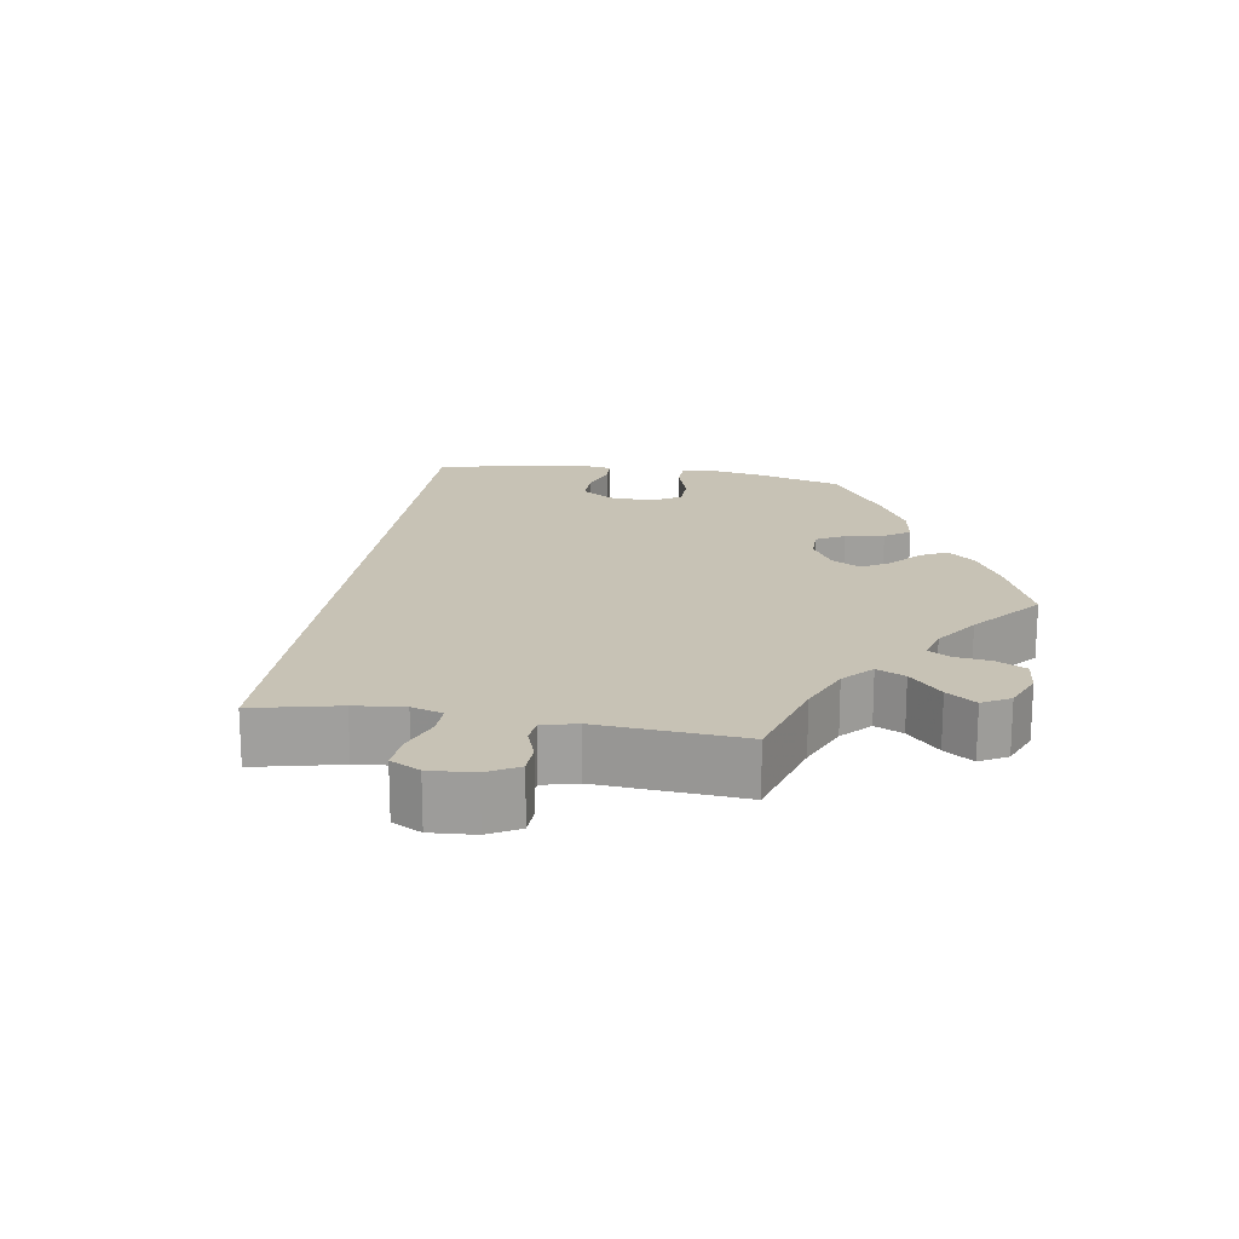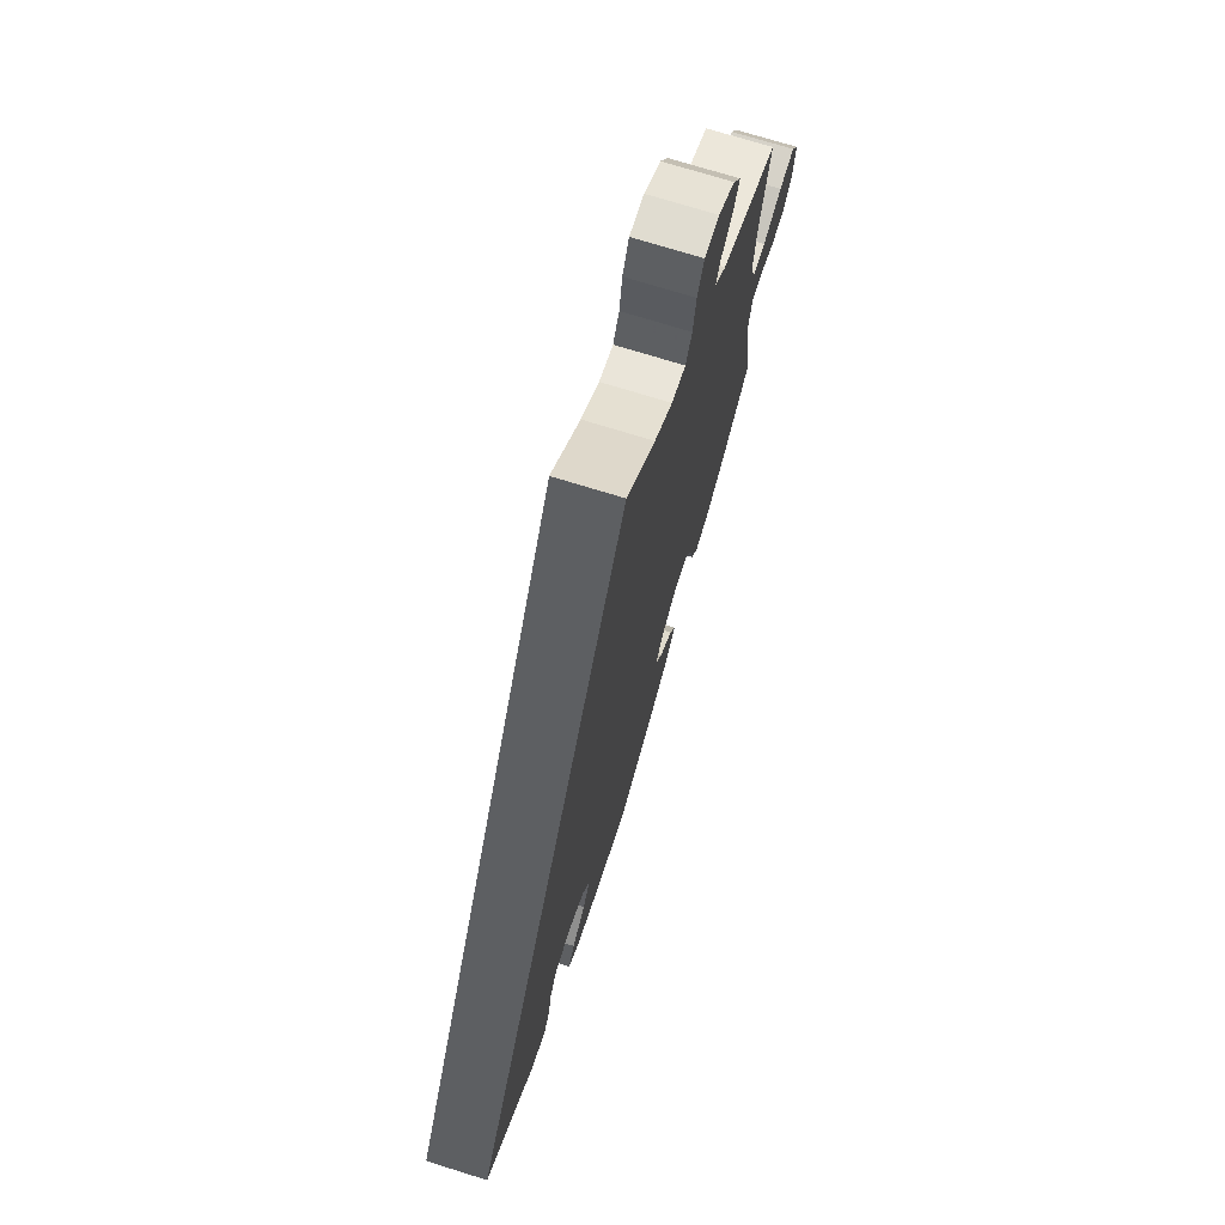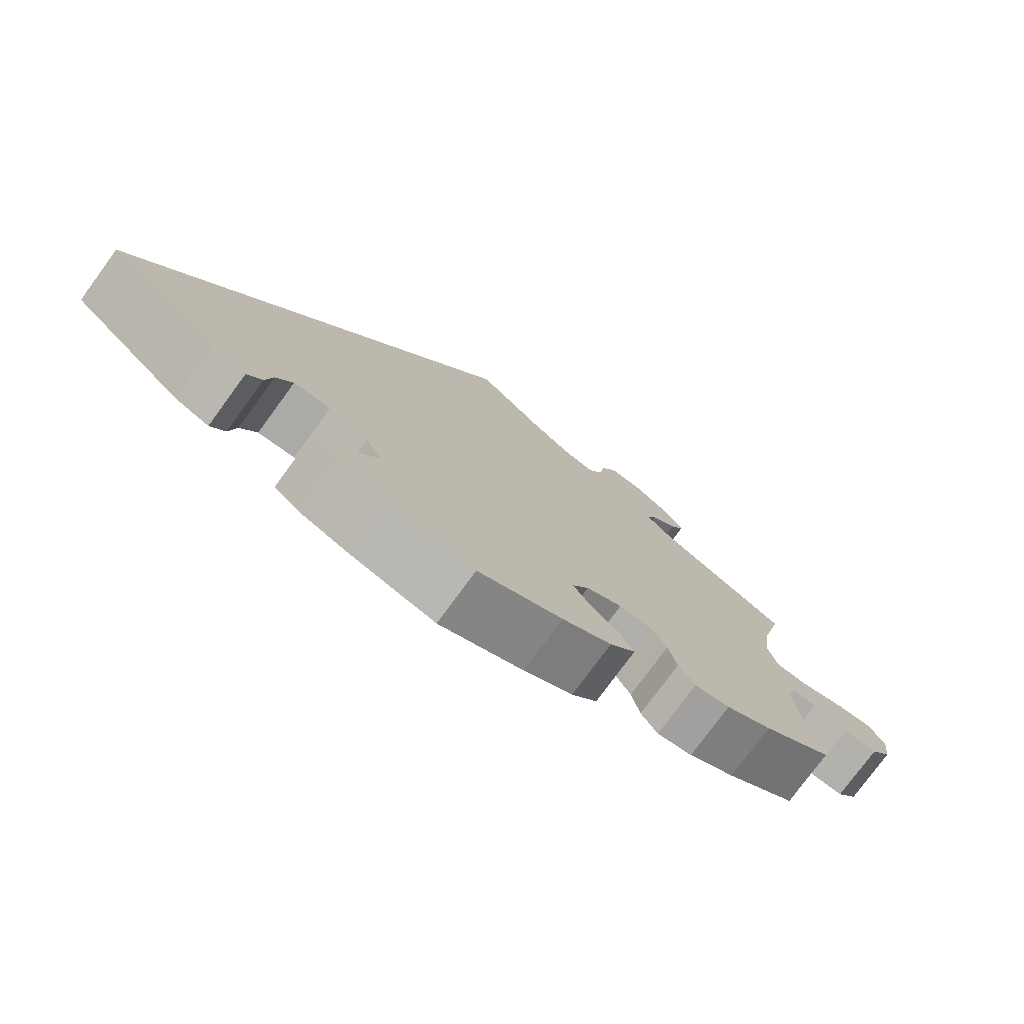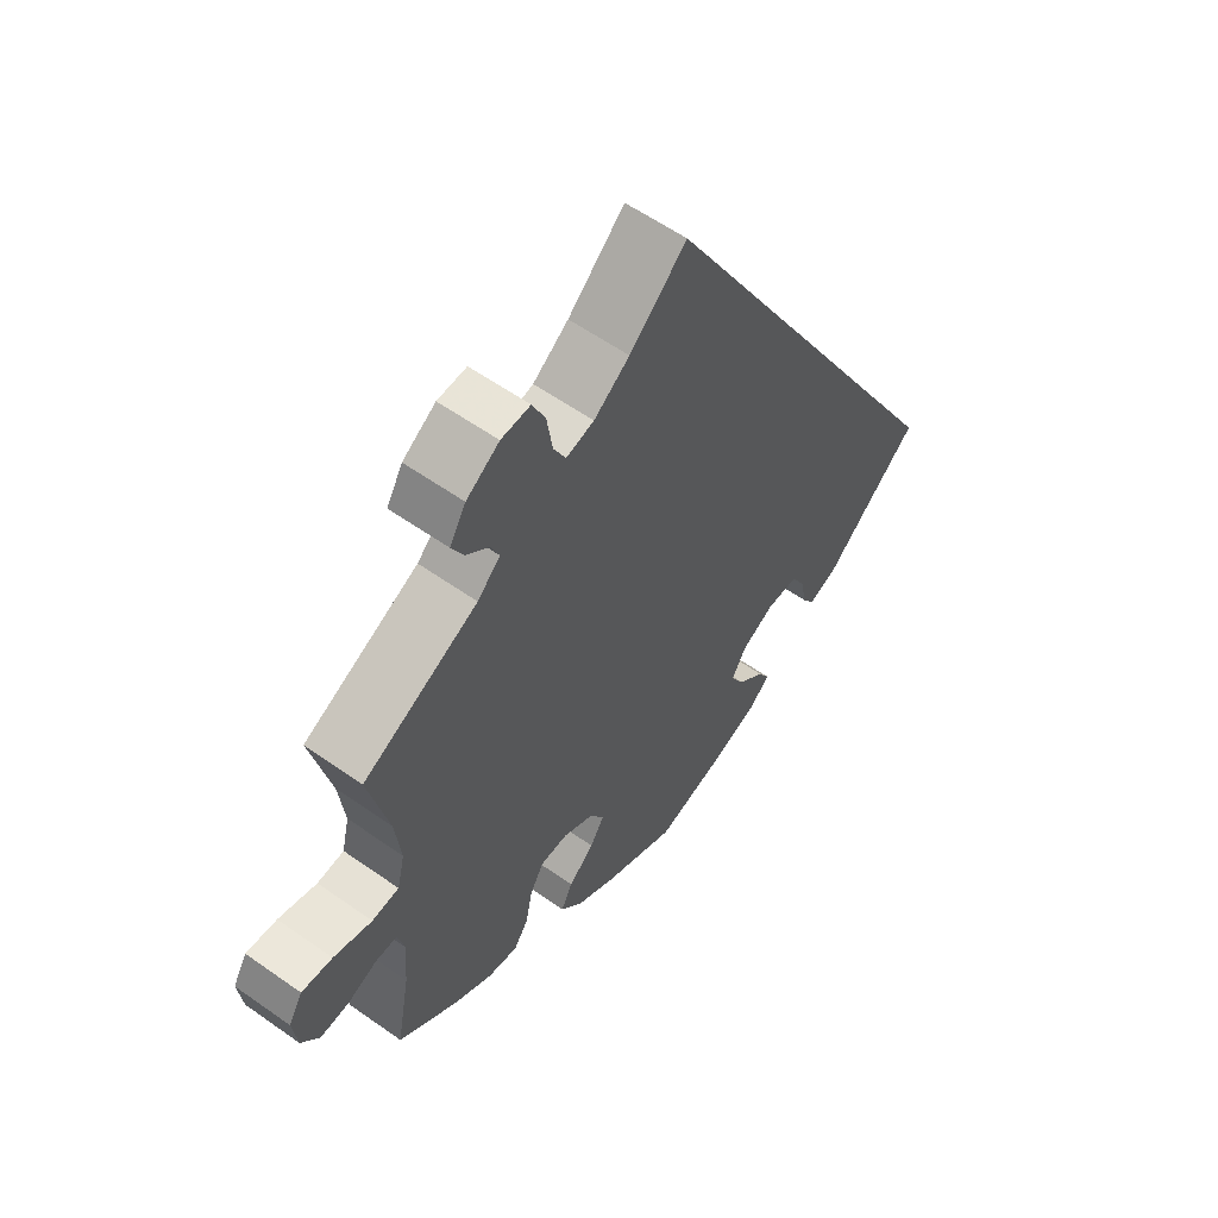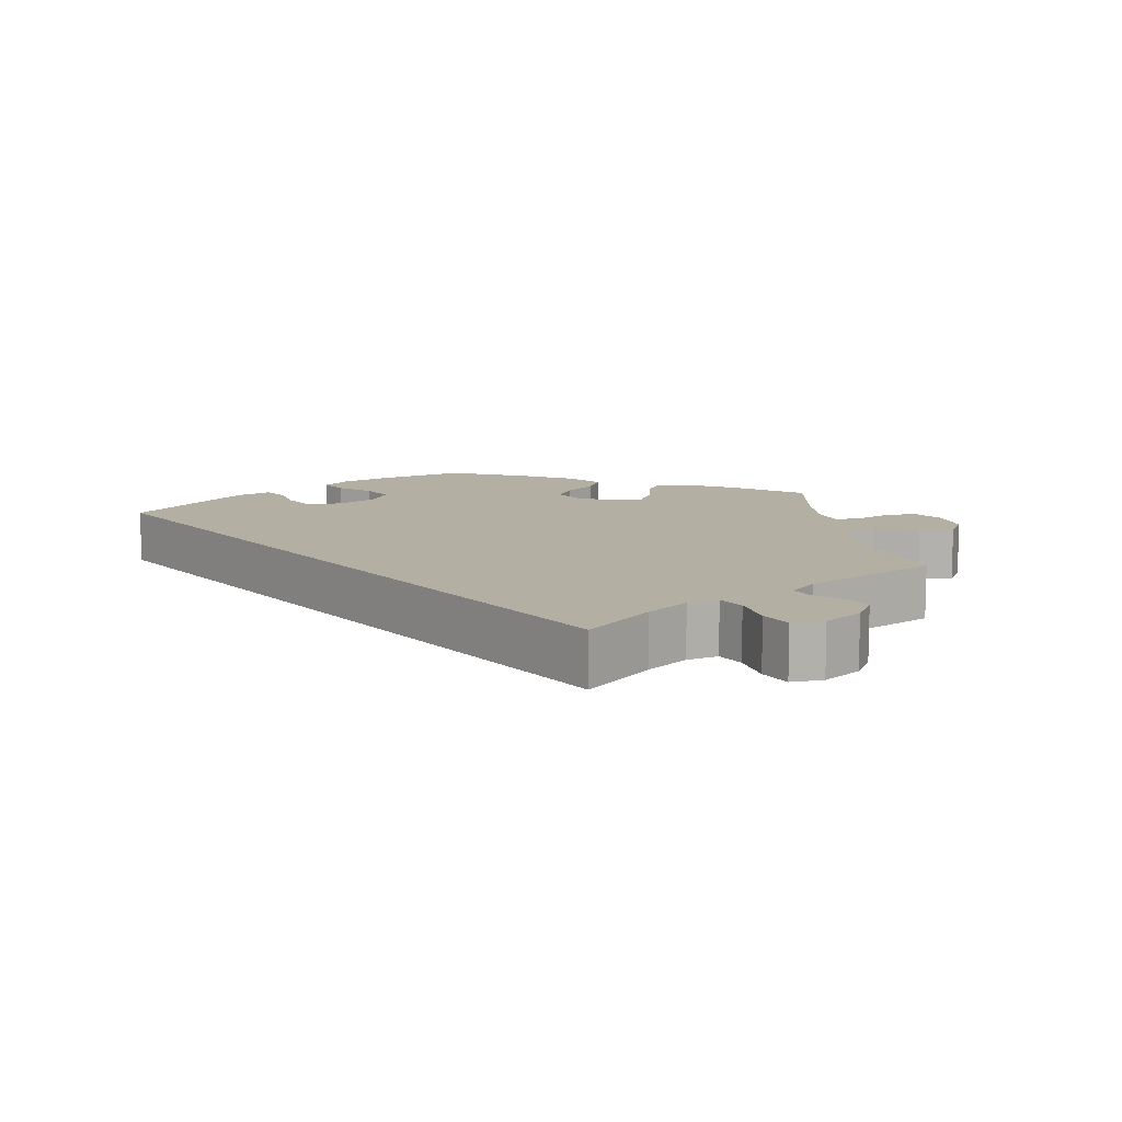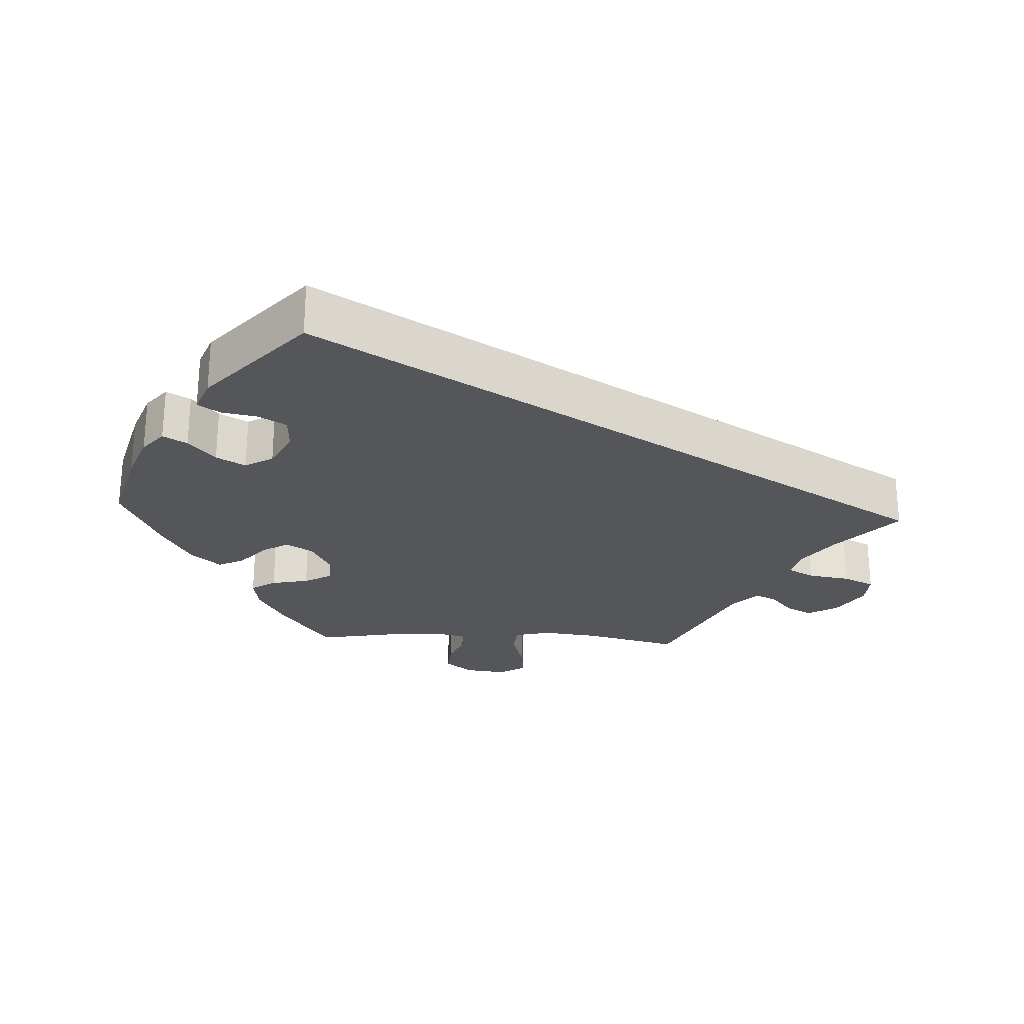
<metadata>
{"format":"obj","ext":"obj","renderer":"f3d","projection":"perspective","resolution":1024,"background":"white","views":[{"elev":19.0,"azim":39.1,"up":"+Y"},{"elev":72.4,"azim":-72.7,"up":"+Z"},{"elev":-77.2,"azim":-36.2,"up":"+Z"},{"elev":58.2,"azim":126.2,"up":"+Z"},{"elev":11.2,"azim":-10.2,"up":"+Y"},{"elev":-25.9,"azim":-93.0,"up":"+Y"}]}
</metadata>
<code>
v 0.47 0.07 0.16
v 0.461 0.07 0.084
v 0.473 0.07 0.033
v 0.515 0.07 0.029
v 0.575 0.07 0.047
v 0.623 0.07 0.051
v 0.645 0.07 0.014
v 0.638 0.07 -0.042
v 0.61 0.07 -0.08
v 0.565 0.07 -0.077
v 0.519 0.07 -0.058
v 0.485 0.07 -0.058
v 0.474 0.07 -0.102
v 0.48 0.07 -0.172
v 0.501 0.07 -0.288
v 0.408 0.07 -0.357
v 0.347 0.07 -0.392
v 0.3 0.07 -0.4
v 0.278 0.07 -0.366
v 0.267 0.07 -0.314
v 0.246 0.07 -0.276
v 0.202 0.07 -0.275
v 0.154 0.07 -0.301
v 0.132 0.07 -0.339
v 0.154 0.07 -0.375
v 0.194 0.07 -0.41
v 0.212 0.07 -0.446
v 0.178 0.07 -0.487
v 0.113 0.07 -0.525
v 0.001 0.07 -0.578
v -0.115 0.07 -0.547
v -0.179 0.07 -0.523
v -0.213 0.07 -0.494
v -0.194 0.07 -0.461
v -0.153 0.07 -0.425
v -0.131 0.07 -0.385
v -0.154 0.07 -0.346
v -0.206 0.07 -0.319
v -0.255 0.07 -0.321
v -0.277 0.07 -0.36
v -0.286 0.07 -0.409
v -0.306 0.07 -0.439
v -0.352 0.07 -0.421
v -0.501 0.07 -0.289
v 0 0.07 0.578
v 0.088 0.07 0.497
v 0.143 0.07 0.457
v 0.186 0.07 0.447
v 0.205 0.07 0.483
v 0.214 0.07 0.541
v 0.234 0.07 0.584
v 0.279 0.07 0.582
v 0.33 0.07 0.548
v 0.355 0.07 0.506
v 0.336 0.07 0.47
v 0.301 0.07 0.44
v 0.288 0.07 0.41
v 0.323 0.07 0.376
v 0.501 0.07 0.29
v 0.47 0 0.16
v 0.461 0 0.084
v 0.473 0 0.033
v 0.515 0 0.029
v 0.575 0 0.047
v 0.623 0 0.051
v 0.645 0 0.014
v 0.638 0 -0.042
v 0.61 0 -0.08
v 0.565 0 -0.077
v 0.519 0 -0.058
v 0.485 0 -0.058
v 0.474 0 -0.102
v 0.48 0 -0.172
v 0.501 0 -0.288
v 0.408 0 -0.357
v 0.347 0 -0.392
v 0.3 0 -0.4
v 0.278 0 -0.366
v 0.267 0 -0.314
v 0.246 0 -0.276
v 0.202 0 -0.275
v 0.154 0 -0.301
v 0.132 0 -0.339
v 0.154 0 -0.375
v 0.194 0 -0.41
v 0.212 0 -0.446
v 0.178 0 -0.487
v 0.113 0 -0.525
v 0.001 0 -0.578
v -0.115 0 -0.547
v -0.179 0 -0.523
v -0.213 0 -0.494
v -0.194 0 -0.461
v -0.153 0 -0.425
v -0.131 0 -0.385
v -0.154 0 -0.346
v -0.206 0 -0.319
v -0.255 0 -0.321
v -0.277 0 -0.36
v -0.286 0 -0.409
v -0.306 0 -0.439
v -0.352 0 -0.421
v -0.501 0 -0.289
v 0 0 0.578
v 0.088 0 0.497
v 0.143 0 0.457
v 0.186 0 0.447
v 0.205 0 0.483
v 0.214 0 0.541
v 0.234 0 0.584
v 0.279 0 0.582
v 0.33 0 0.548
v 0.355 0 0.506
v 0.336 0 0.47
v 0.301 0 0.44
v 0.288 0 0.41
v 0.323 0 0.376
v 0.501 0 0.29
f 58 59 1
f 57 58 1 2
f 53 54 55 56
f 53 56 57
f 52 53 57
f 49 50 51 52
f 48 49 52 57
f 47 48 57 2
f 43 44 45 46
f 40 41 42 43
f 39 40 43 46
f 38 39 46 47
f 32 33 34 35
f 32 35 36
f 31 32 36
f 30 31 36
f 29 30 36 37
f 25 26 27 28
f 24 25 28 29
f 17 18 19 20
f 17 20 21
f 14 15 16 17
f 13 14 17 21
f 12 13 21 22
f 8 9 10 11
f 8 11 12
f 7 8 12
f 4 5 6 7
f 3 4 7 12
f 37 38 47 2
f 24 29 37
f 23 24 37
f 12 22 23 37
f 2 3 12 37
f 60 118 117
f 61 60 117 116
f 115 114 113 112
f 116 115 112
f 116 112 111
f 111 110 109 108
f 116 111 108 107
f 61 116 107 106
f 105 104 103 102
f 102 101 100 99
f 105 102 99 98
f 106 105 98 97
f 94 93 92 91
f 95 94 91
f 95 91 90
f 95 90 89
f 96 95 89 88
f 87 86 85 84
f 88 87 84 83
f 79 78 77 76
f 80 79 76
f 76 75 74 73
f 80 76 73 72
f 81 80 72 71
f 70 69 68 67
f 71 70 67
f 71 67 66
f 66 65 64 63
f 71 66 63 62
f 61 106 97 96
f 96 88 83
f 96 83 82
f 96 82 81 71
f 96 71 62 61
f 1 60 61 2
f 2 61 62 3
f 3 62 63 4
f 4 63 64 5
f 5 64 65 6
f 6 65 66 7
f 7 66 67 8
f 8 67 68 9
f 9 68 69 10
f 10 69 70 11
f 11 70 71 12
f 12 71 72 13
f 13 72 73 14
f 14 73 74 15
f 15 74 75 16
f 16 75 76 17
f 17 76 77 18
f 18 77 78 19
f 19 78 79 20
f 20 79 80 21
f 21 80 81 22
f 22 81 82 23
f 23 82 83 24
f 24 83 84 25
f 25 84 85 26
f 26 85 86 27
f 27 86 87 28
f 28 87 88 29
f 29 88 89 30
f 30 89 90 31
f 31 90 91 32
f 32 91 92 33
f 33 92 93 34
f 34 93 94 35
f 35 94 95 36
f 36 95 96 37
f 37 96 97 38
f 38 97 98 39
f 39 98 99 40
f 40 99 100 41
f 41 100 101 42
f 42 101 102 43
f 43 102 103 44
f 44 103 104 45
f 45 104 105 46
f 46 105 106 47
f 47 106 107 48
f 48 107 108 49
f 49 108 109 50
f 50 109 110 51
f 51 110 111 52
f 52 111 112 53
f 53 112 113 54
f 54 113 114 55
f 55 114 115 56
f 56 115 116 57
f 57 116 117 58
f 58 117 118 59
f 59 118 60 1

</code>
